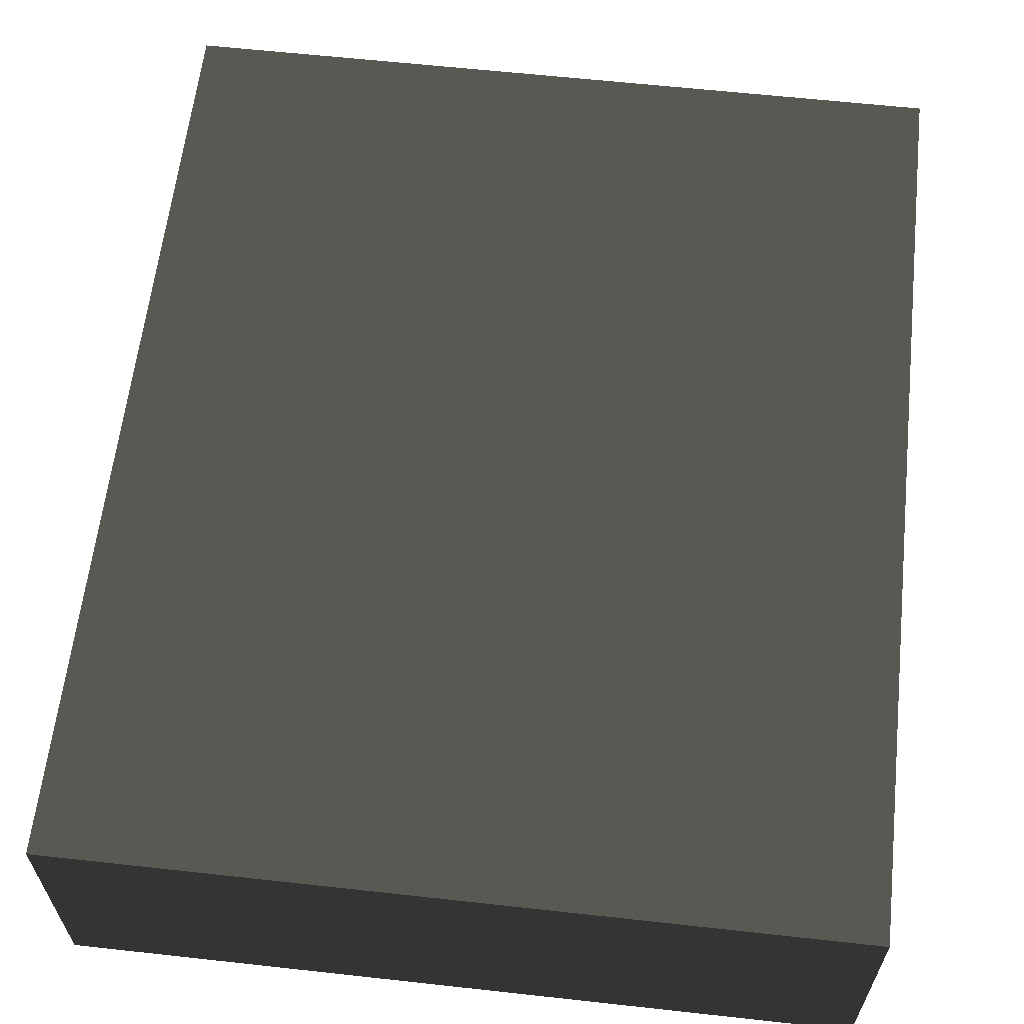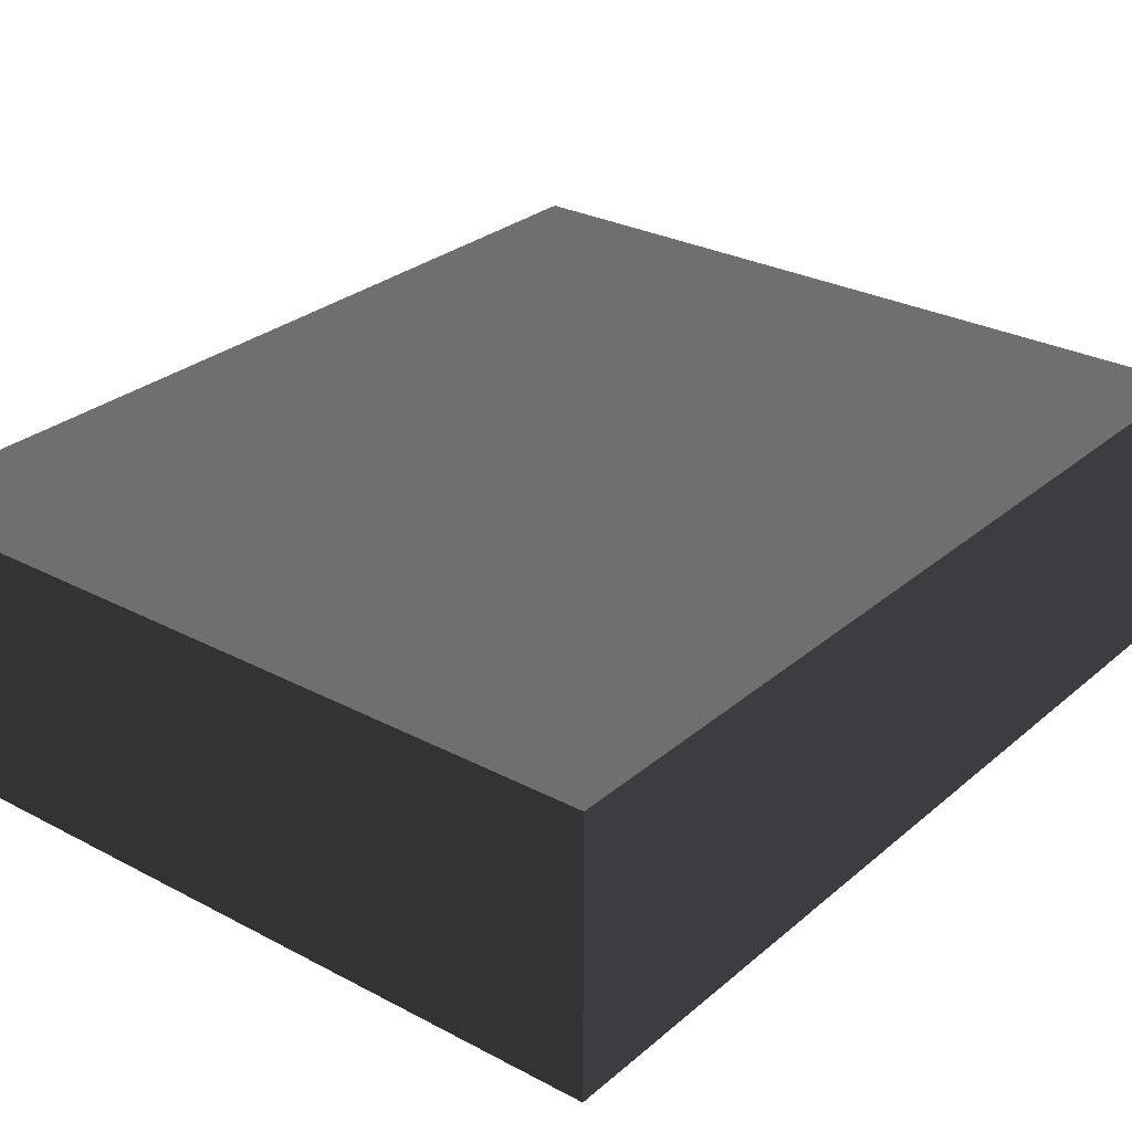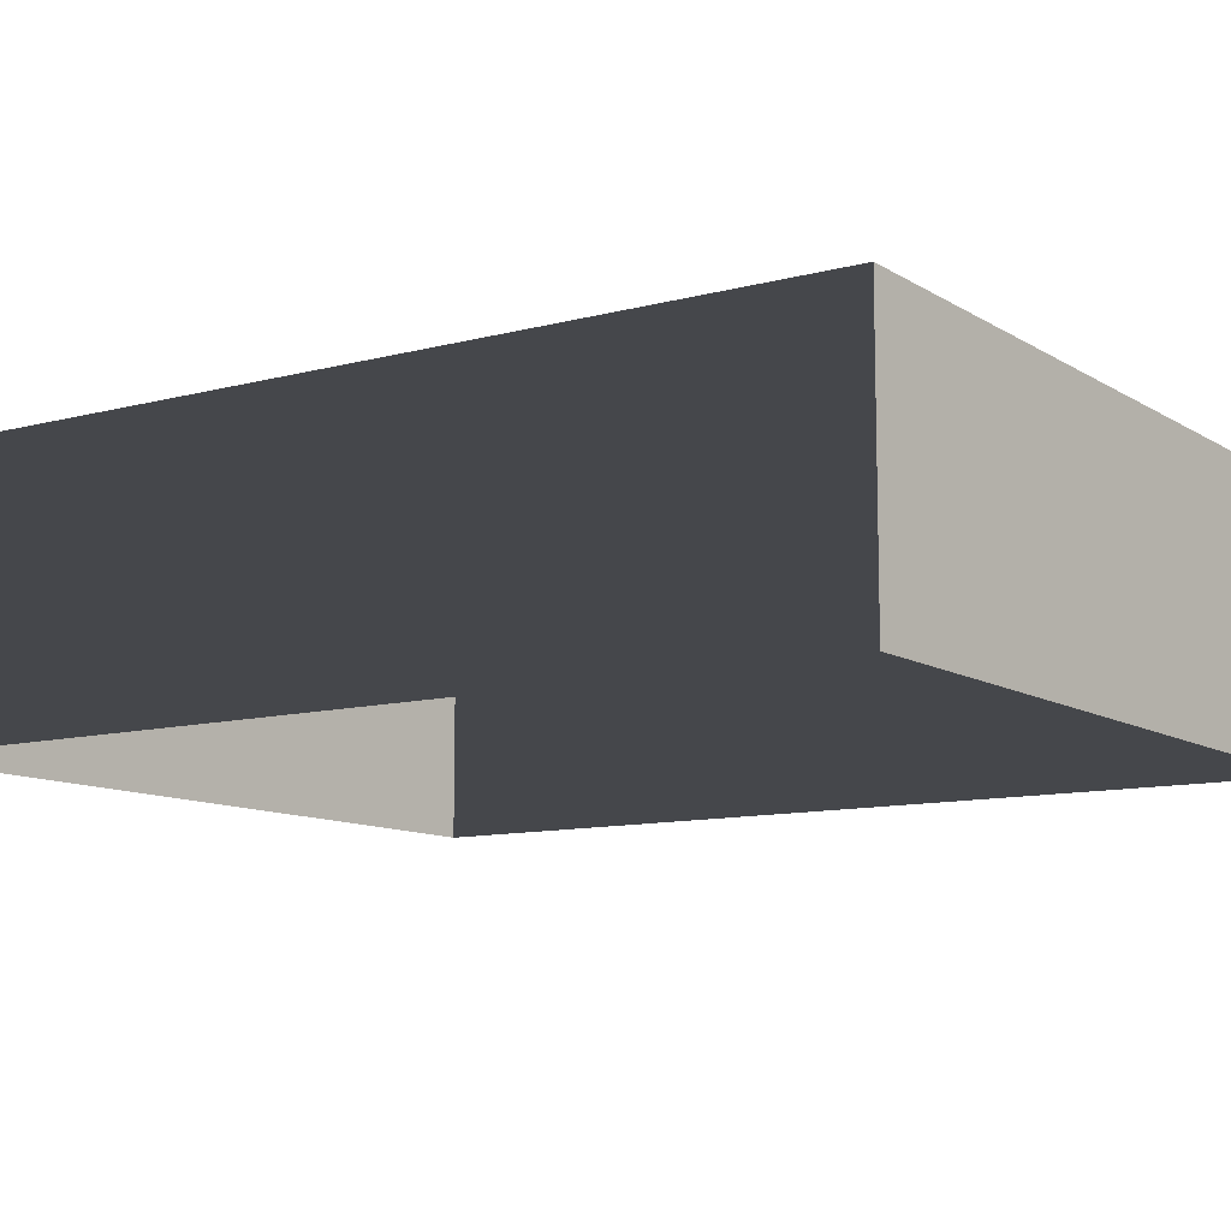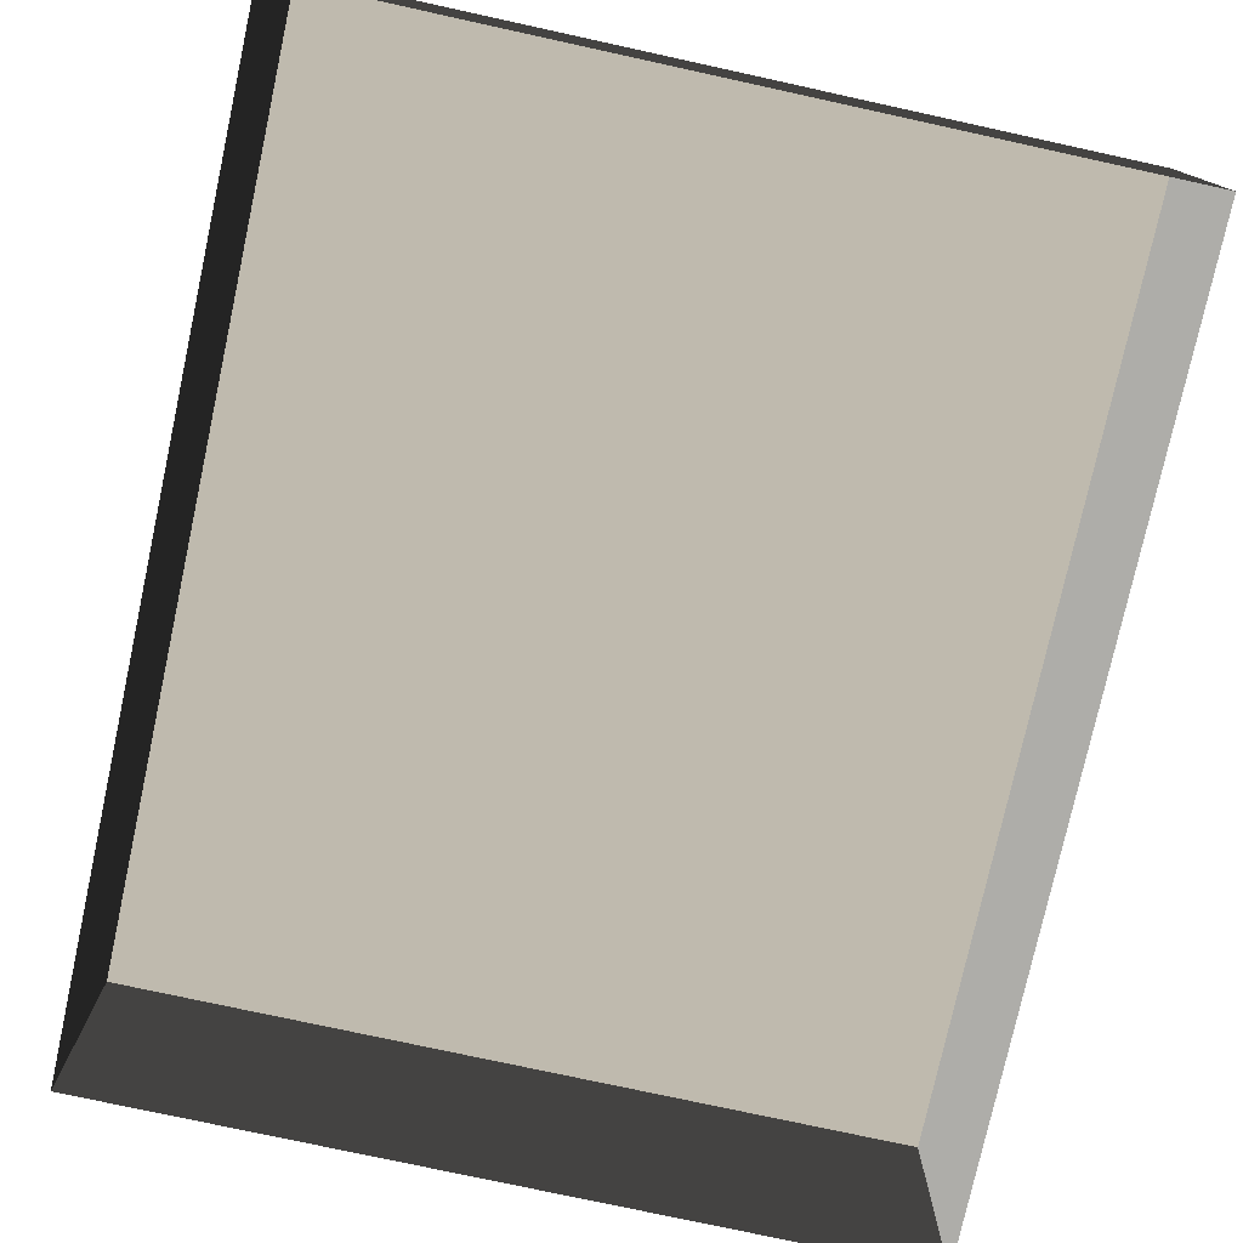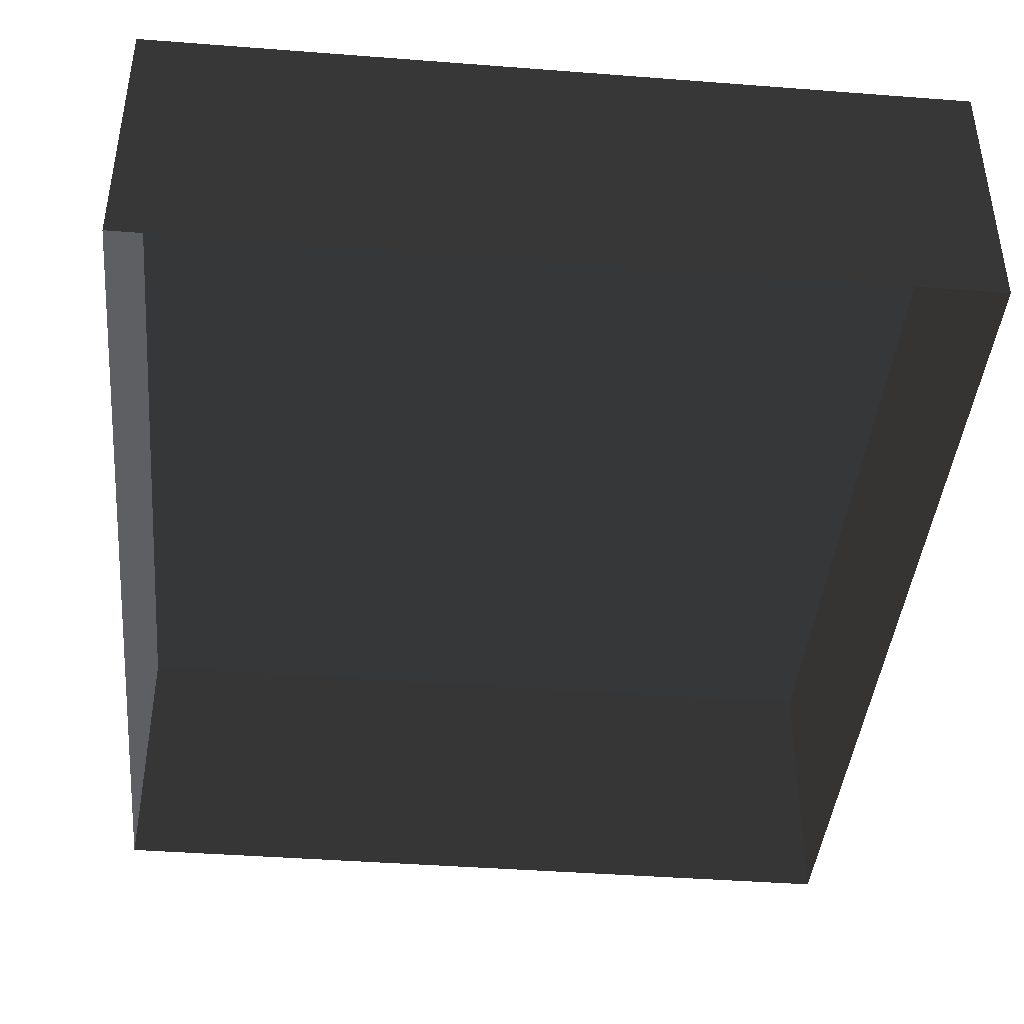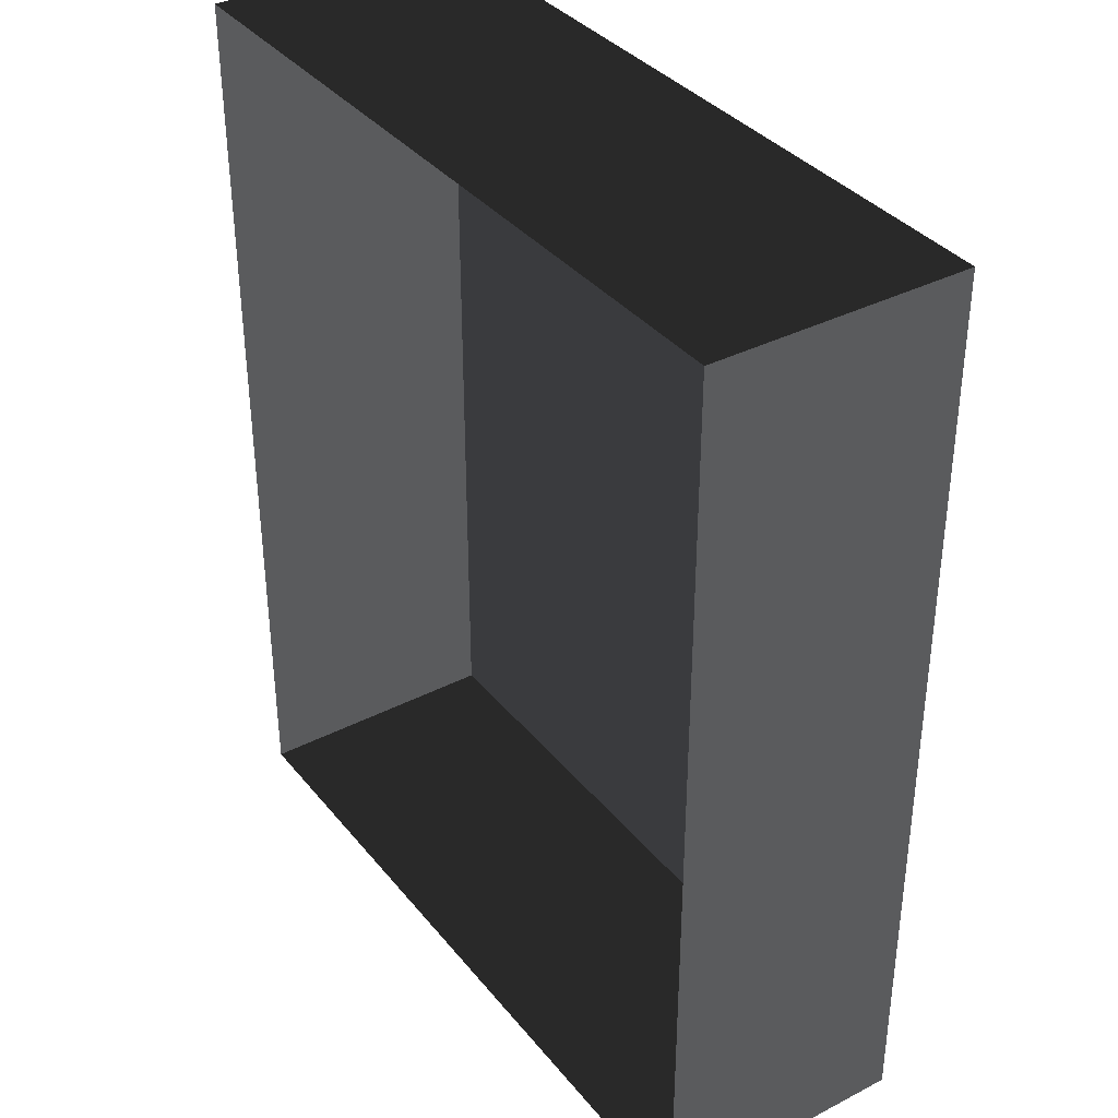
<metadata>
{"format":"obj","ext":"obj","renderer":"f3d","projection":"perspective","resolution":1024,"background":"white","views":[{"elev":61.6,"azim":6.4,"up":"+Z"},{"elev":28.4,"azim":-141.5,"up":"+Z"},{"elev":-10.5,"azim":-56.1,"up":"+Z"},{"elev":-77.0,"azim":-12.3,"up":"+Z"},{"elev":-41.8,"azim":174.7,"up":"+Z"},{"elev":36.4,"azim":-123.8,"up":"+Y"}]}
</metadata>
<code>
v 0.04195 0.04993 -6.643e-07
v 0.04195 -0.05042 -6.523e-07
v 0.04195 -0.05042 0.02823
v 0.04195 0.04993 0.02823
v 0.04195 0.04993 -6.643e-07
v 0.04195 0.04993 0.02823
v -0.04135 0.04993 0.02823
v -0.04135 0.04993 -6.643e-07
v -0.04135 -0.05042 -6.523e-07
v -0.04135 0.04993 -6.643e-07
v -0.04135 0.04993 0.02823
v -0.04135 -0.05042 0.02823
v -0.04135 -0.05042 -6.523e-07
v -0.04135 -0.05042 0.02823
v 0.04195 -0.05042 0.02823
v 0.04195 -0.05042 -6.523e-07
v 0.04195 -0.05042 0.02823
v -0.04135 -0.05042 0.02823
v -0.04135 0.04993 0.02823
v 0.04195 0.04993 0.02823
g Tree_Base_22731_90
f 1 3 2
f 1 4 3
f 5 7 6
f 5 8 7
f 9 11 10
f 9 12 11
f 13 15 14
f 13 16 15
f 17 19 18
f 17 20 19

</code>
